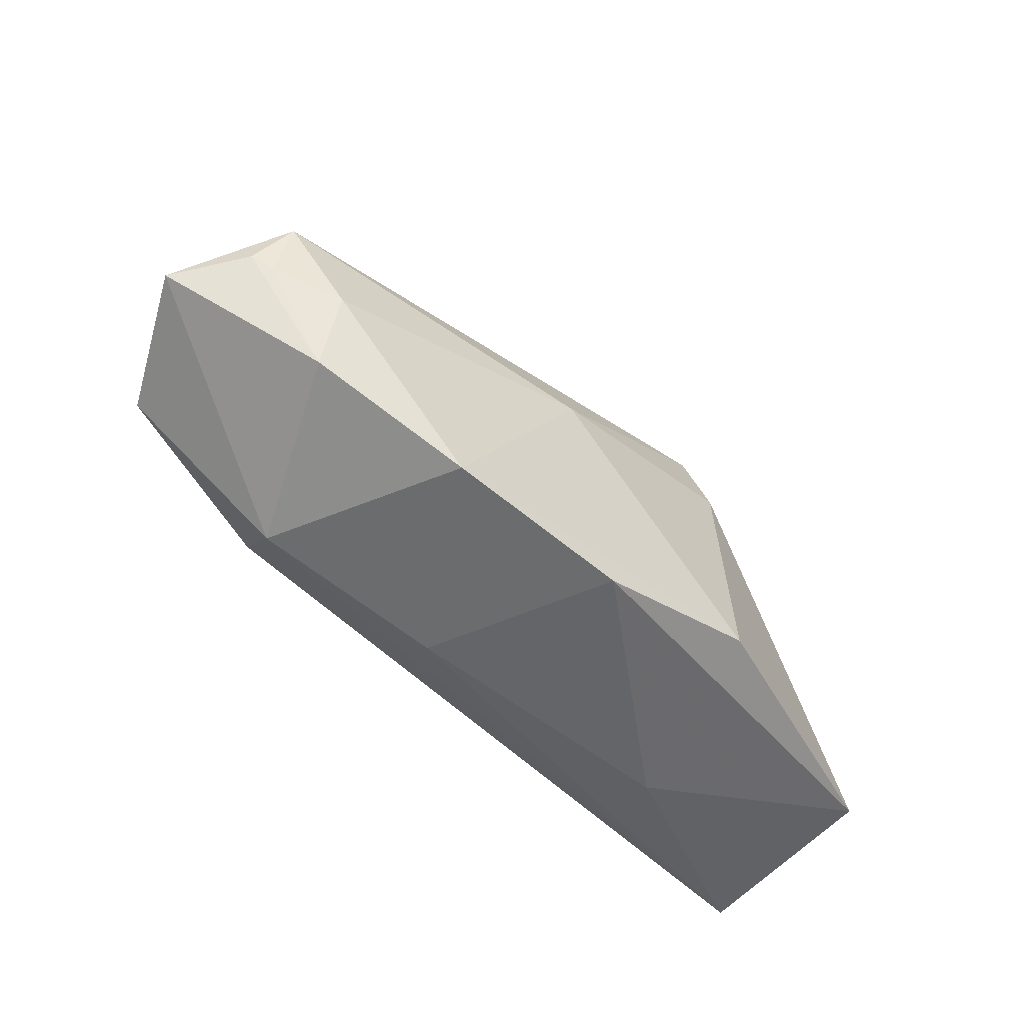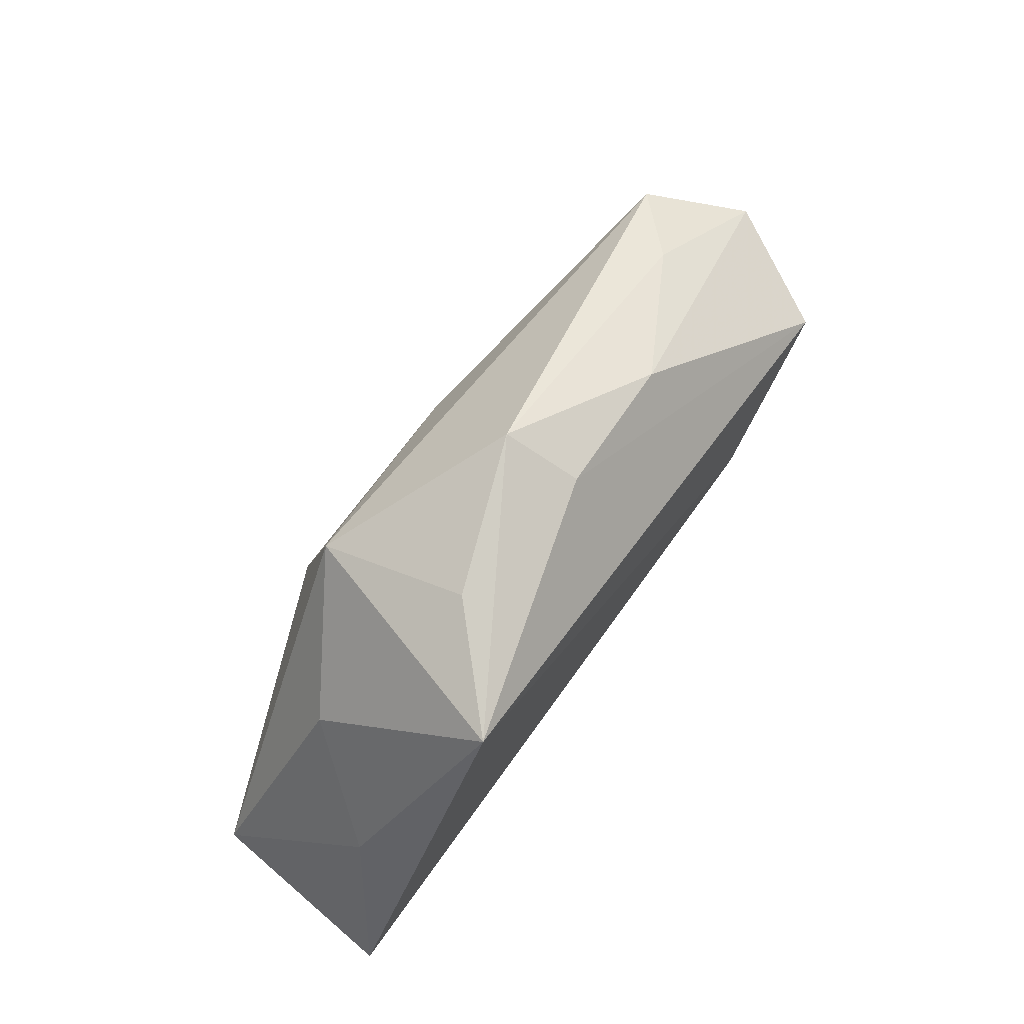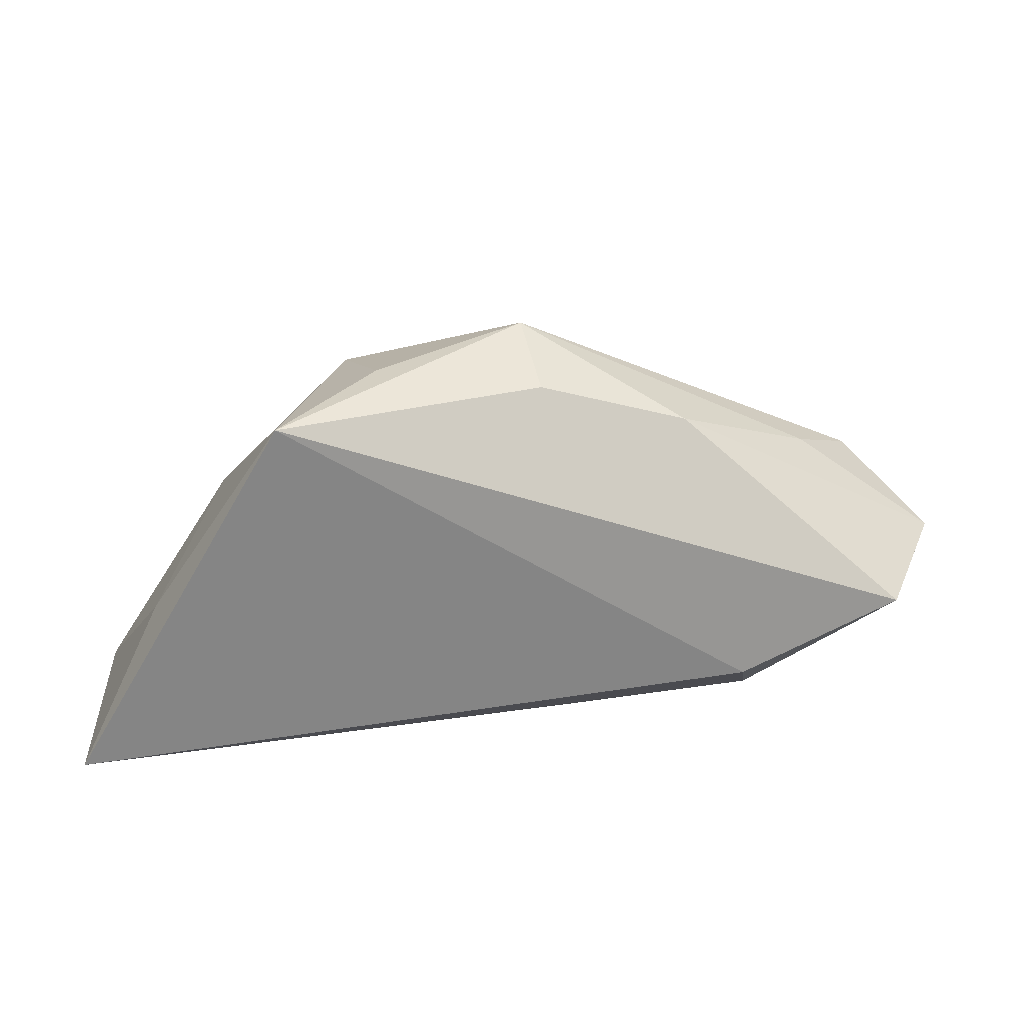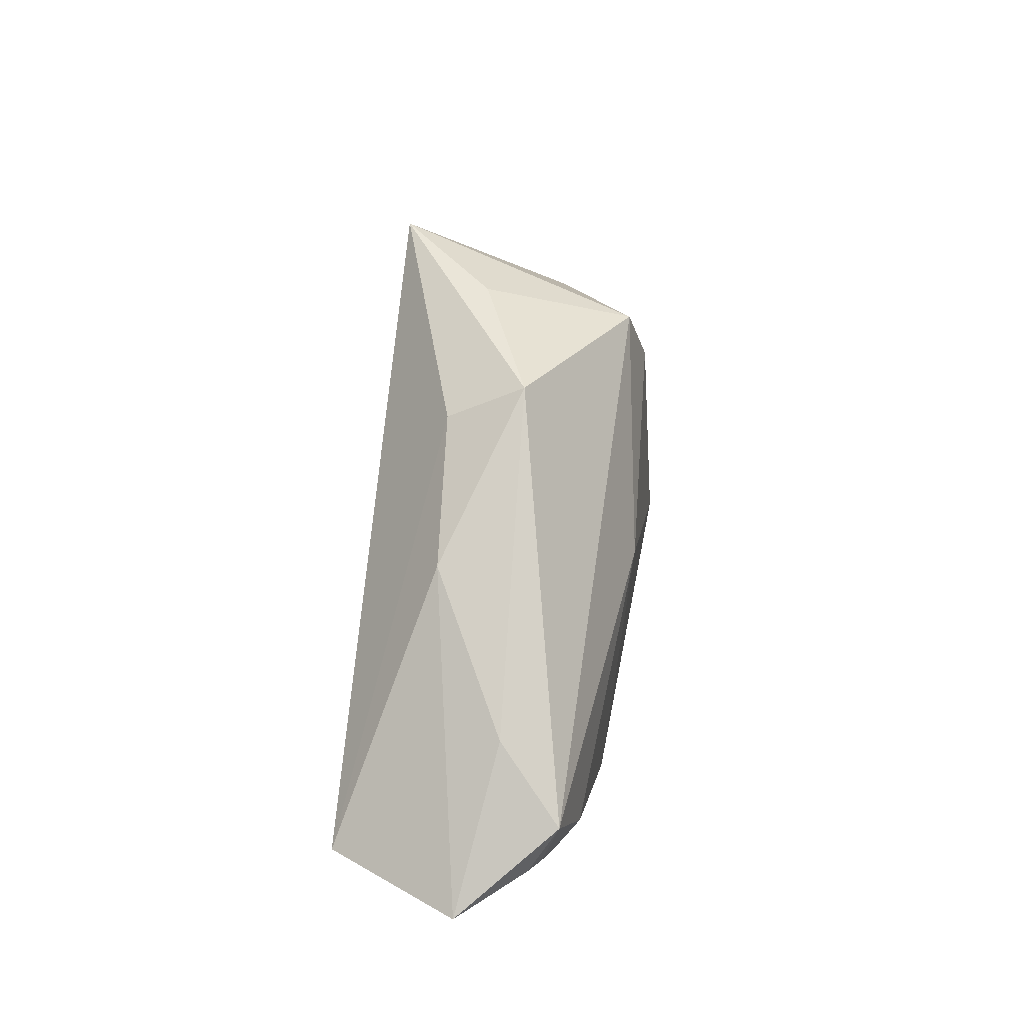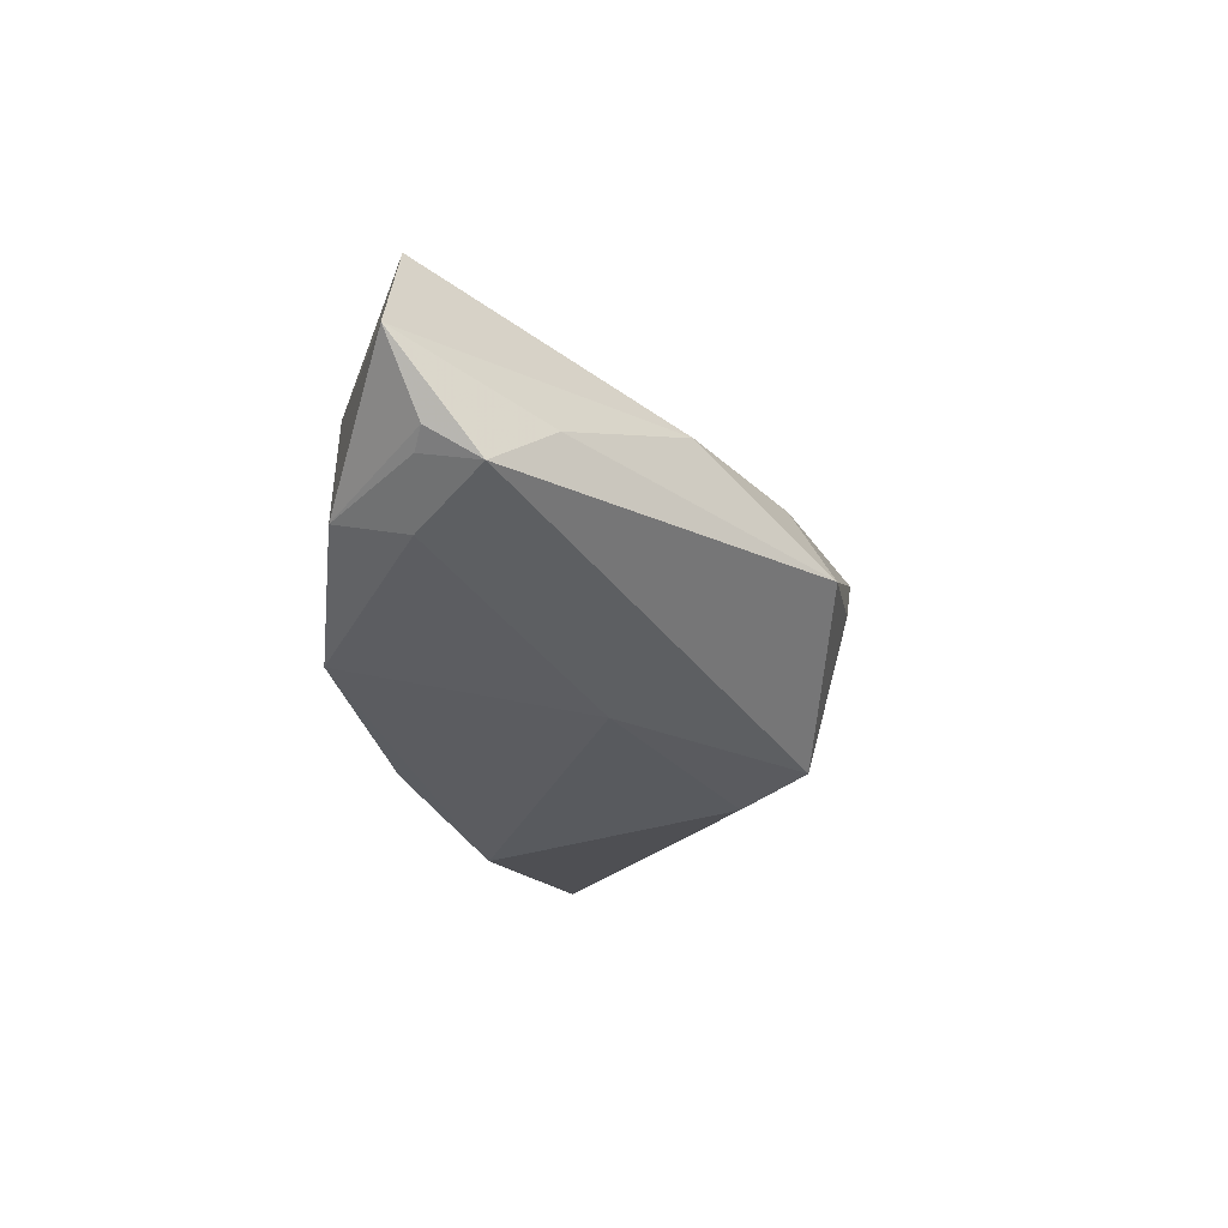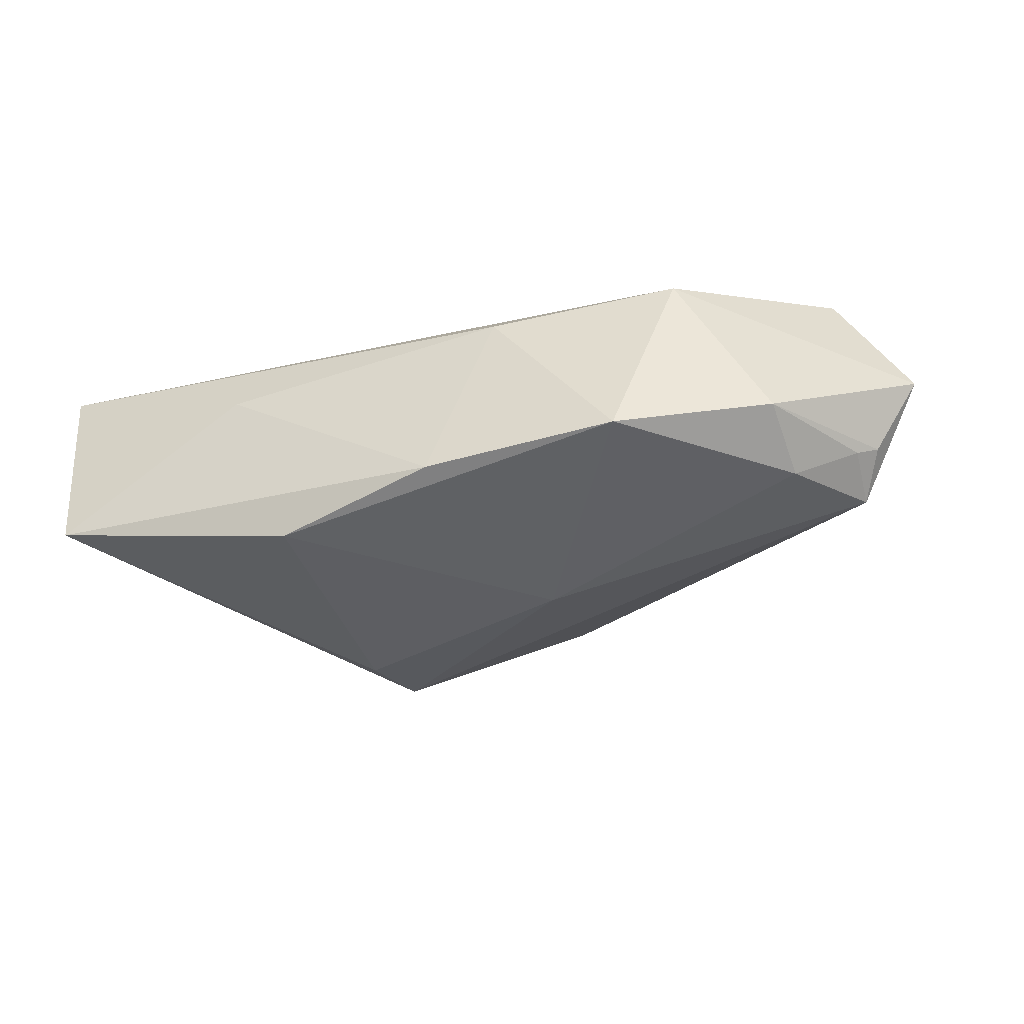
<metadata>
{"format":"obj","ext":"obj","renderer":"f3d","projection":"perspective","resolution":1024,"background":"white","views":[{"elev":-51.8,"azim":136.7,"up":"+Y"},{"elev":73.7,"azim":-53.5,"up":"+Y"},{"elev":28.7,"azim":-5.2,"up":"+Y"},{"elev":52.2,"azim":97.6,"up":"+Y"},{"elev":-32.4,"azim":107.8,"up":"+Z"},{"elev":-44.1,"azim":20.2,"up":"+Z"}]}
</metadata>
<code>
v 0.03523 -0.01739 0.01009
v 0.03337 -0.01101 0.01742
v -0.02769 0.02843 0.01742
v 0.05393 0.0003451 -0.01167
v -0.02091 0.01394 -0.01719
v -0.05433 -0.01958 -0.00901
v 0.001811 -0.0226 -0.01789
v -0.01873 0.02331 -0.01472
v 0.05458 -0.002131 0.01502
v 0.06313 2.964e-05 -0.001899
v -0.02776 -0.0226 0.005084
v 0.04587 -0.0028 -0.01574
v 0.04571 -0.01261 -0.0122
v 0.01084 -0.02207 0.006826
v 0.02604 0.02179 0.005217
v 0.05321 0.007806 -0.01373
v 0.05649 0.002053 -0.01026
v 0.006568 0.02795 0.006754
v -0.01971 -0.019 -0.01992
v 0.004763 0.03298 -0.003034
v 0.02673 -0.02126 -0.0172
v -0.05618 -0.02063 0.01742
v -0.04557 -0.001151 0.00925
v -0.01476 0.03019 0.004497
v -0.03603 0.01105 -0.003673
v 0.04482 0.0127 -0.005271
v 0.009044 0.00641 -0.01891
f 6 22 23
f 22 3 23
f 25 8 6
f 3 8 25
f 6 23 25
f 25 23 3
f 8 20 16
f 24 8 3
f 3 20 24
f 24 20 8
f 8 16 27
f 10 16 26
f 26 16 20
f 15 26 20
f 10 26 15
f 13 1 21
f 10 1 13
f 14 7 21
f 21 1 14
f 14 1 22
f 2 3 22
f 22 1 2
f 8 27 5
f 6 8 5
f 21 7 19
f 19 27 21
f 19 5 27
f 19 7 6
f 6 5 19
f 21 27 12
f 12 27 16
f 12 13 21
f 18 20 3
f 18 15 20
f 17 16 10
f 10 13 17
f 11 14 22
f 7 14 11
f 11 22 6
f 6 7 11
f 3 2 9
f 9 18 3
f 15 18 9
f 10 15 9
f 9 1 10
f 9 2 1
f 13 12 4
f 4 17 13
f 4 12 16
f 16 17 4

</code>
